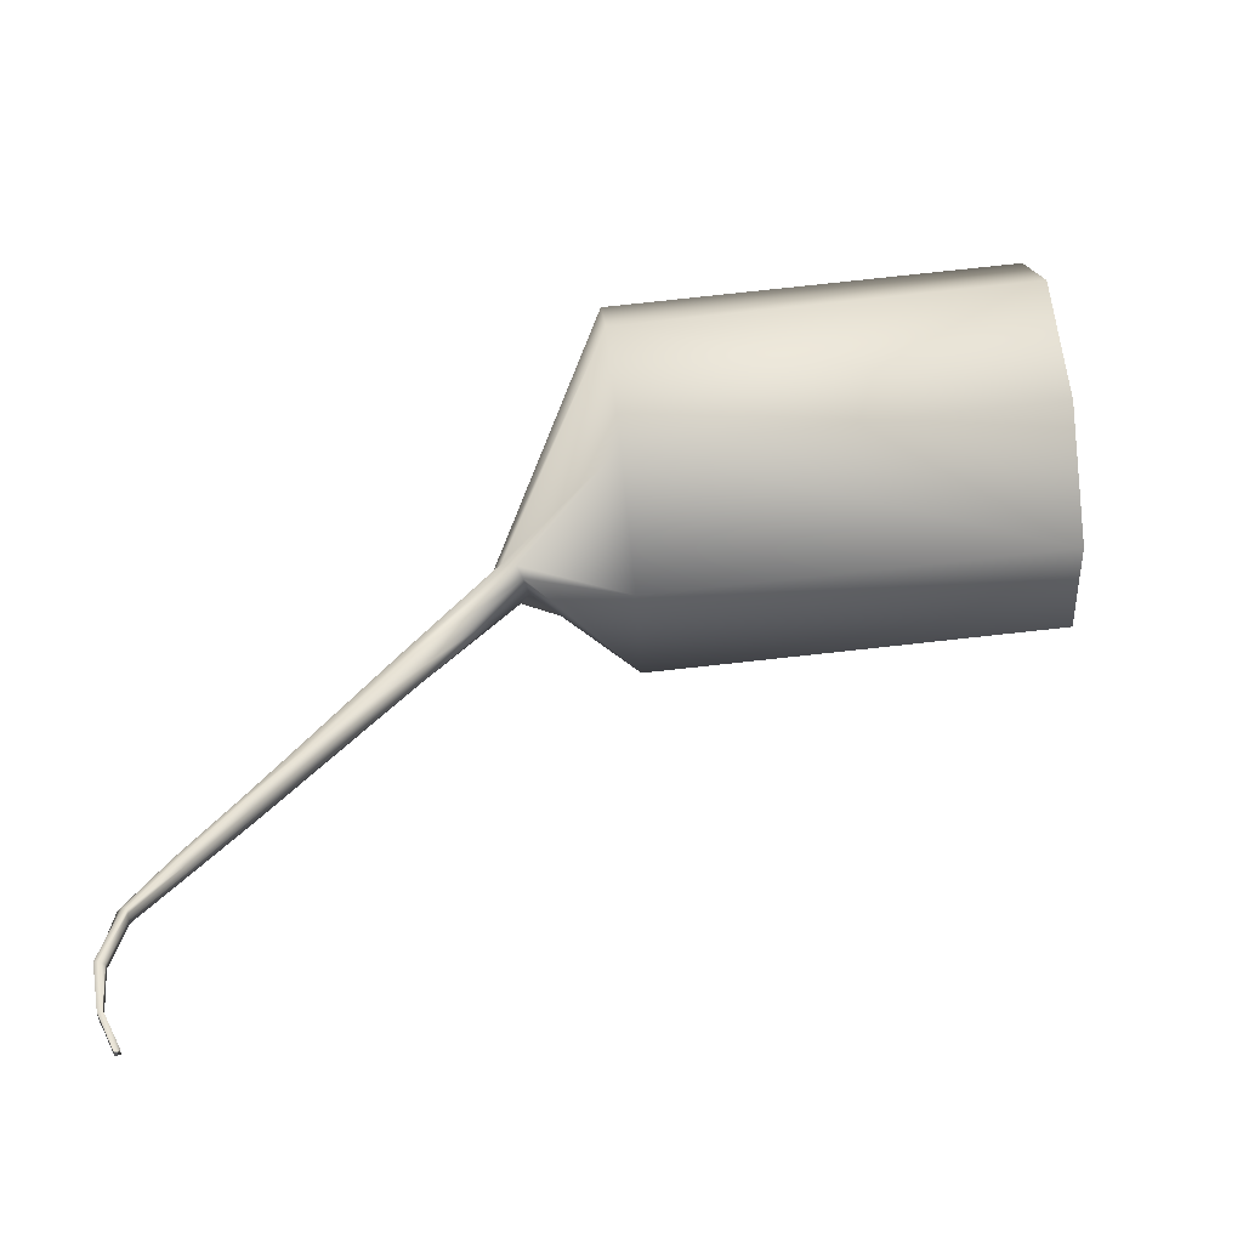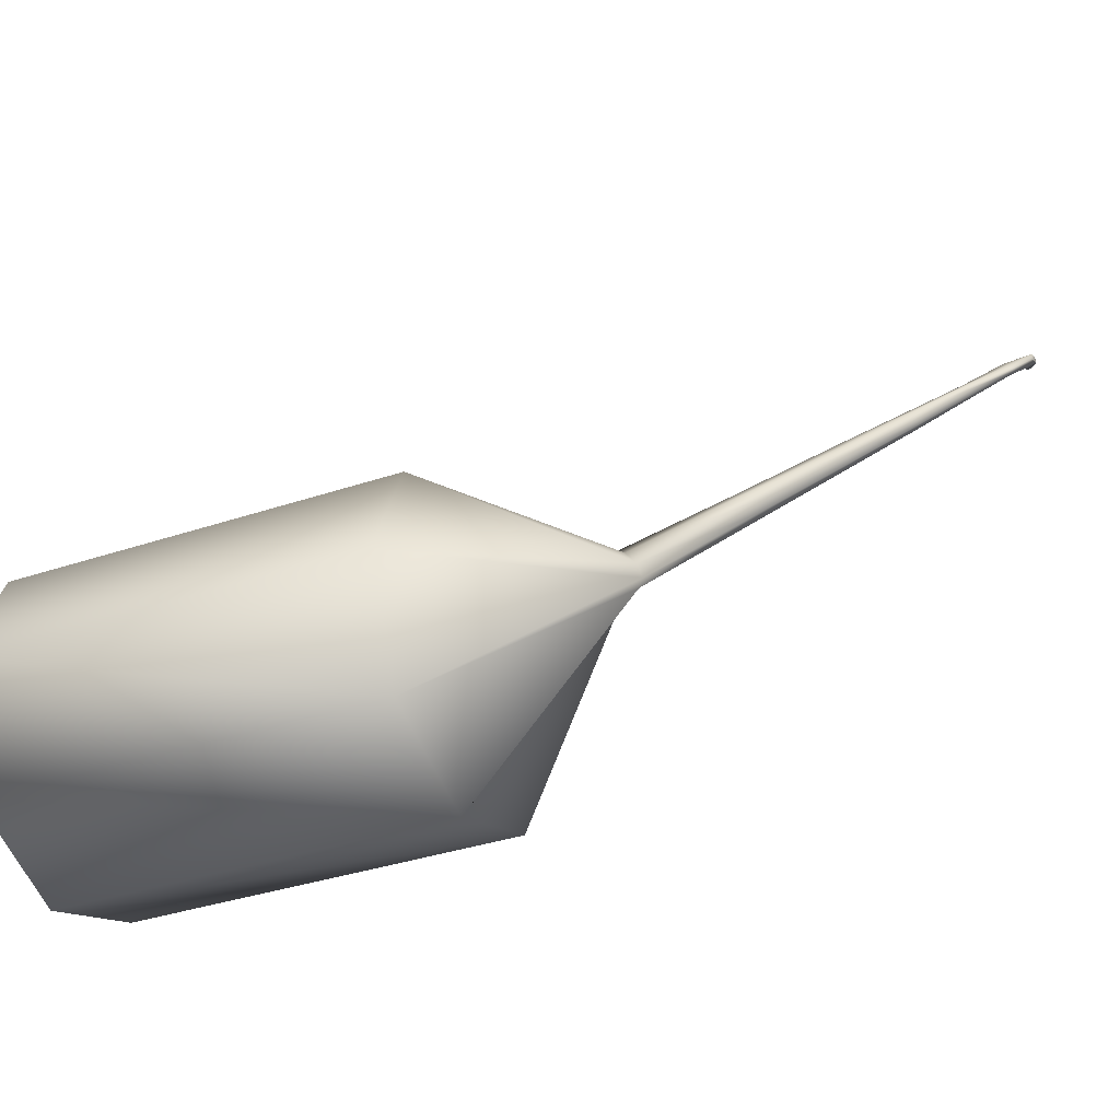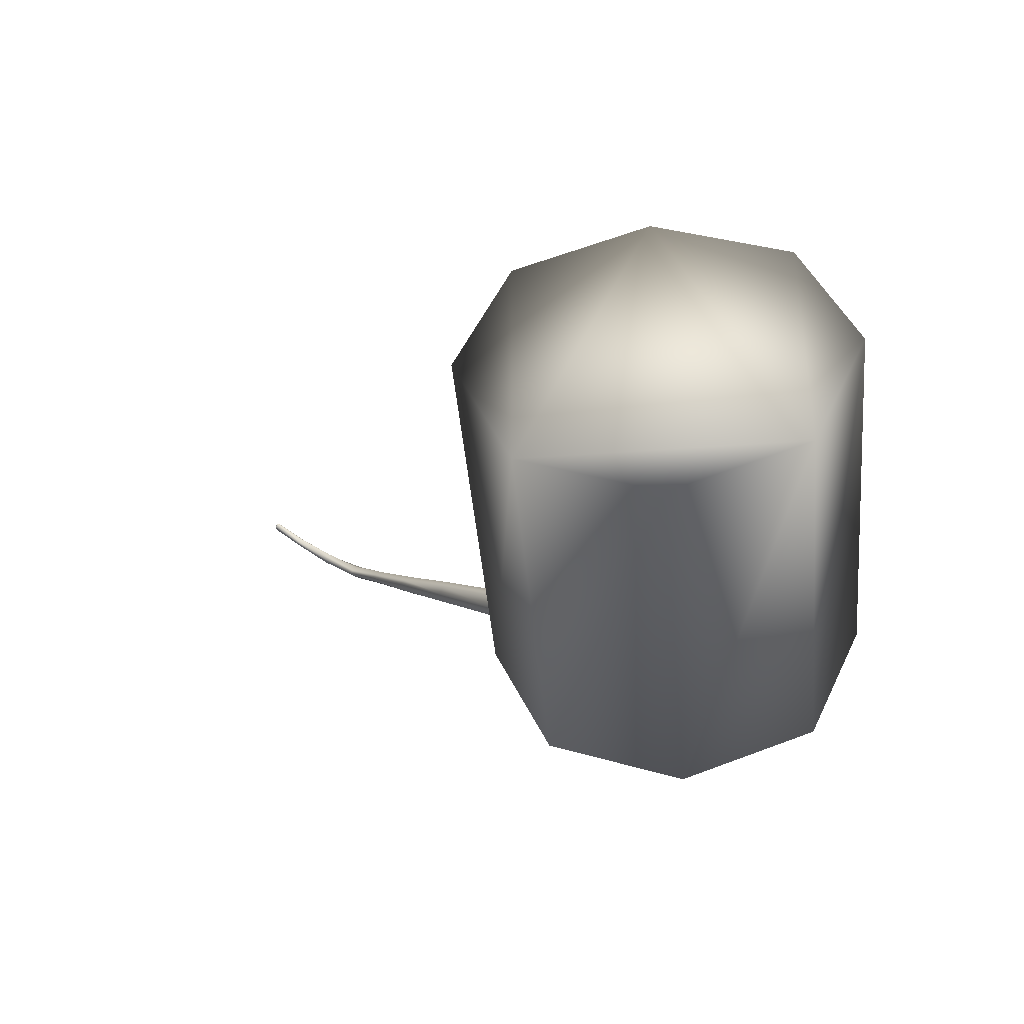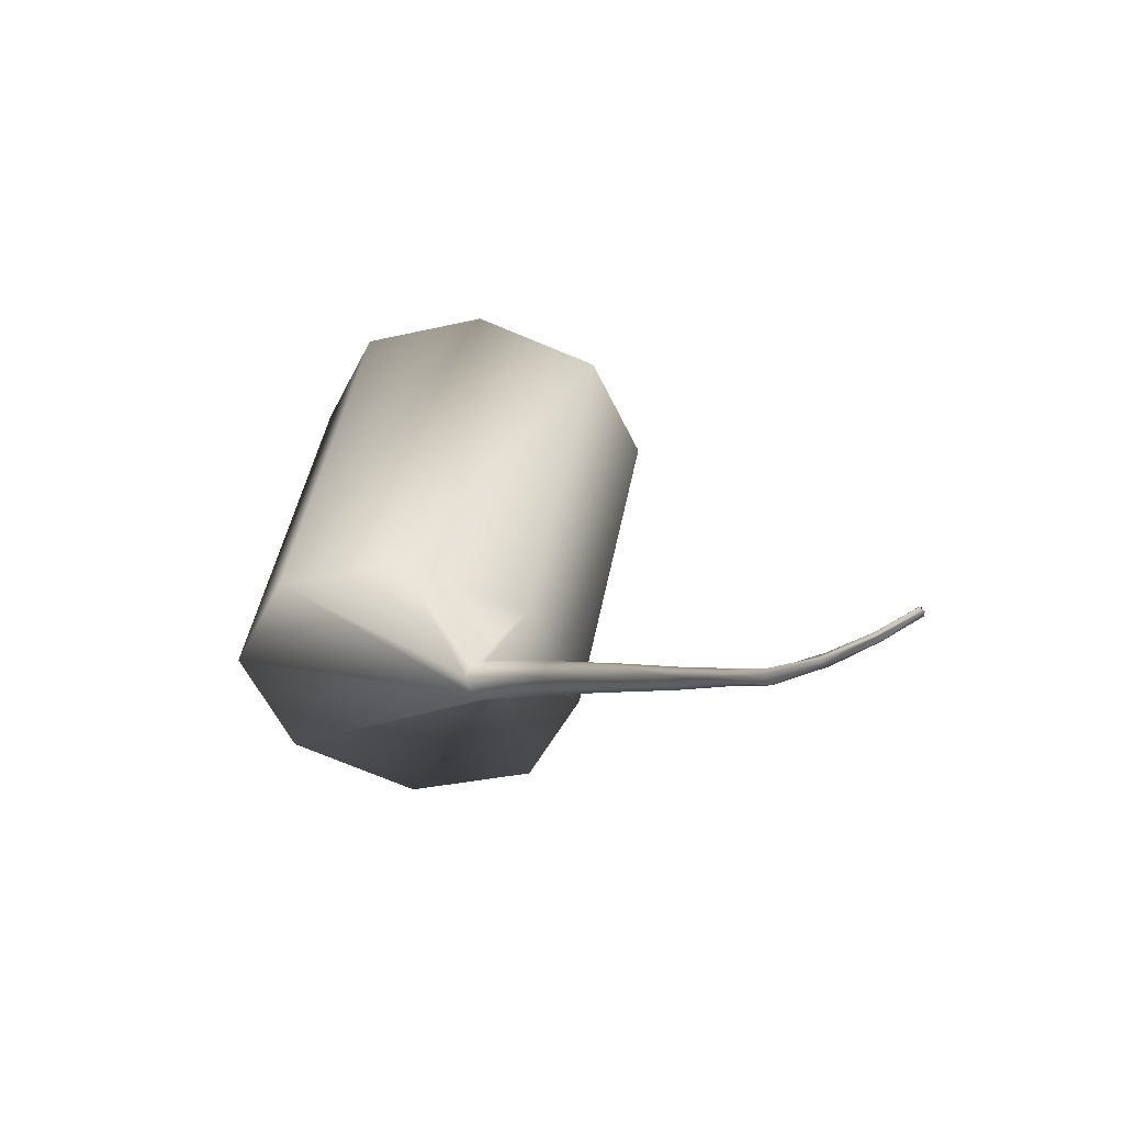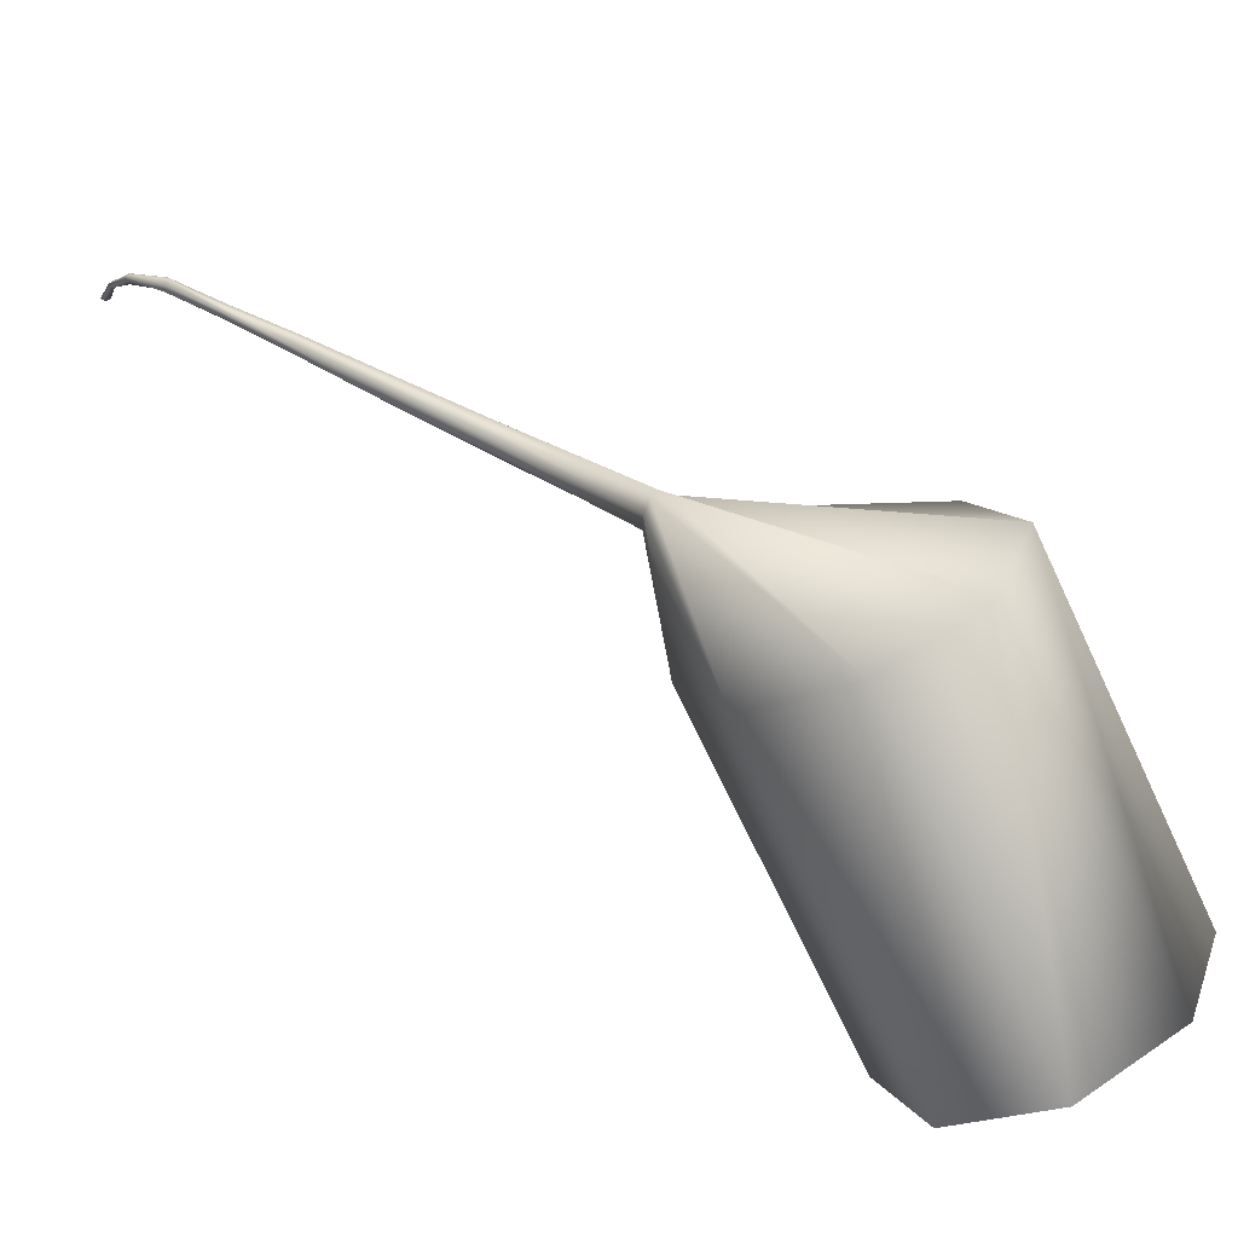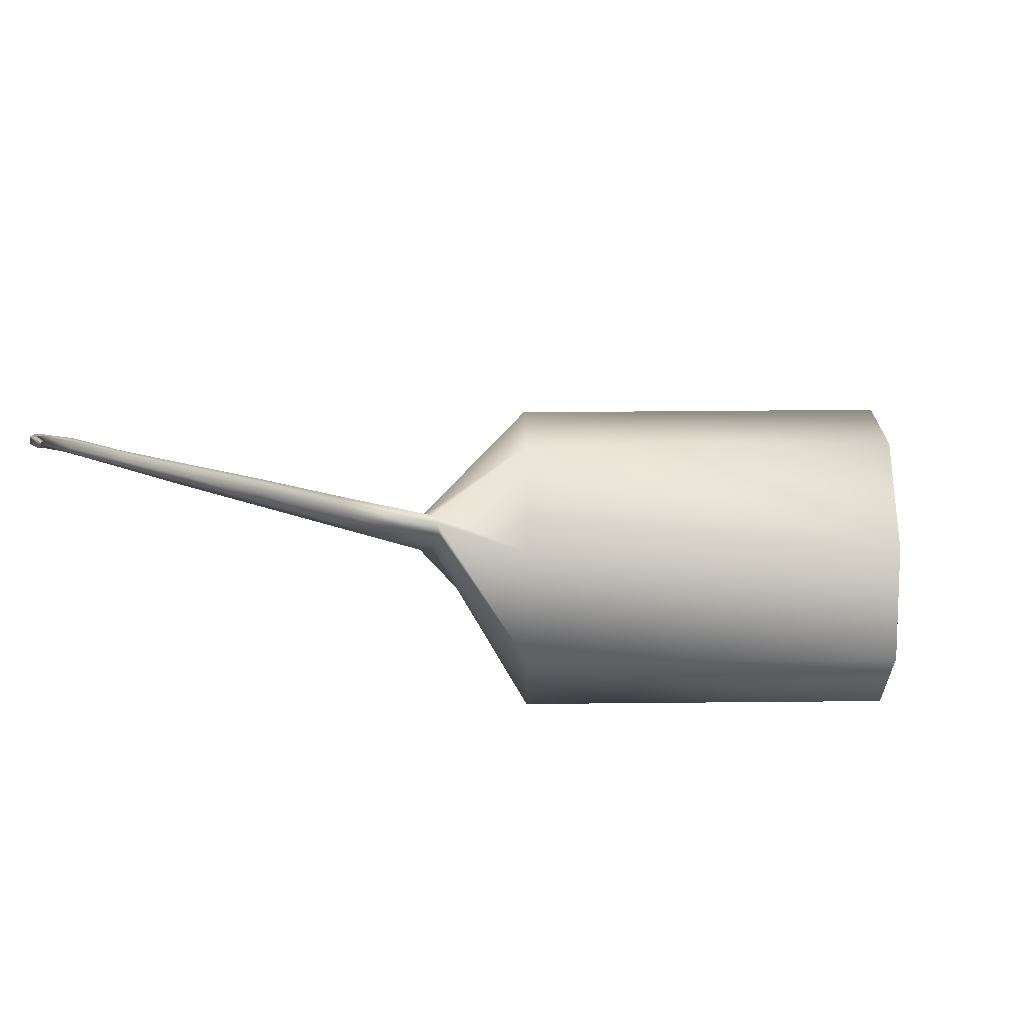
<metadata>
{"format":"obj","ext":"obj","renderer":"f3d","projection":"perspective","resolution":1024,"background":"white","views":[{"elev":79.9,"azim":-6.2,"up":"+Y"},{"elev":-35.2,"azim":-155.7,"up":"+Y"},{"elev":-41.5,"azim":95.1,"up":"+Y"},{"elev":41.8,"azim":-80.3,"up":"+Y"},{"elev":-70.6,"azim":-64.6,"up":"+Z"},{"elev":39.5,"azim":-0.7,"up":"+Y"}]}
</metadata>
<code>
v 0.3309 0.5 0.1814
v 0.1976 0.5 0.1814
v 0.1976 0.4624 0.1985
v 0.3309 0.5376 0.1985
v 0.1976 0.5376 0.1985
v 0.3309 0.5531 0.2398
v 0.1976 0.5531 0.2398
v 0.3309 0.5376 0.2811
v 0.1976 0.5376 0.2811
v 0.3309 0.5 0.2983
v 0.1976 0.5 0.2983
v 0.3309 0.4624 0.2811
v 0.1976 0.4624 0.2811
v 0.3309 0.4469 0.2398
v 0.1976 0.4469 0.2398
v 0.3309 0.4624 0.1985
v 0.1563 0.5398 0.2702
v 0.1563 0.5372 0.2744
v 0.1592 0.5434 0.2684
v 0.1637 0.5457 0.2699
v 0.1651 0.5454 0.2739
v 0.1666 0.5428 0.2781
v 0.1637 0.5392 0.2801
v 0.1592 0.5369 0.2785
v 0.1283 0.5736 0.2989
v 0.1283 0.5714 0.3023
v 0.1297 0.5764 0.2973
v 0.1327 0.5783 0.2986
v 0.1356 0.578 0.3018
v 0.1356 0.576 0.3052
v 0.1327 0.573 0.3069
v 0.1297 0.5713 0.3056
v 0.1047 0.6009 0.3221
v 0.1047 0.5991 0.3249
v 0.1061 0.6031 0.3208
v 0.1091 0.6047 0.3218
v 0.1106 0.6046 0.3244
v 0.1106 0.6028 0.3271
v 0.1091 0.6005 0.3284
v 0.1061 0.599 0.3275
v 0.08548 0.623 0.3408
v 0.08548 0.6216 0.343
v 0.08696 0.6249 0.3398
v 0.08843 0.6261 0.3406
v 0.08991 0.626 0.3427
v 0.08991 0.6245 0.345
v 0.08991 0.6227 0.346
v 0.08696 0.6214 0.3452
v 0.07073 0.6409 0.356
v 0.07073 0.6397 0.3578
v 0.07073 0.6425 0.3552
v 0.07221 0.6434 0.3559
v 0.07368 0.6434 0.3576
v 0.07368 0.6422 0.3594
v 0.07368 0.6407 0.3602
v 0.07221 0.6397 0.3596
v 0.05745 0.6549 0.3684
v 0.05745 0.6549 0.3698
v 0.05893 0.6564 0.3677
v 0.0604 0.6578 0.3682
v 0.0604 0.6578 0.3697
v 0.0604 0.6564 0.3711
v 0.0604 0.6549 0.3718
v 0.05893 0.6549 0.3713
v 0.05303 0.6682 0.3821
v 0.05303 0.6682 0.3831
v 0.05303 0.6696 0.3815
v 0.0545 0.6696 0.3815
v 0.05598 0.6696 0.3825
v 0.05598 0.6682 0.3834
v 0.0545 0.6682 0.3841
v 0.0545 0.6667 0.3839
v 0.0545 0.6785 0.3946
v 0.0545 0.677 0.3955
v 0.0545 0.6785 0.394
v 0.05598 0.6785 0.3938
v 0.05598 0.6785 0.3943
v 0.05598 0.677 0.3951
v 0.05598 0.677 0.3956
v 0.0545 0.677 0.3958
v 0.05893 0.6844 0.4047
v 0.05893 0.6844 0.4054
v 0.05893 0.6859 0.4042
v 0.0604 0.6844 0.4039
v 0.0604 0.6844 0.4044
v 0.0604 0.6829 0.405
v 0.05893 0.6829 0.4054
f 6 4 16
f 4 1 16
f 16 12 6
f 10 8 12
f 14 12 16
f 8 6 12
f 84 85 81
f 86 87 82
f 82 81 85
f 82 85 86
f 81 83 84
f 87 80 74
f 86 79 80
f 85 78 79
f 84 77 78
f 84 76 77
f 83 75 76
f 81 73 75
f 82 74 73
f 80 72 66
f 79 71 72
f 78 70 71
f 77 69 70
f 76 68 69
f 75 67 68
f 73 65 67
f 74 66 65
f 72 64 58
f 71 63 64
f 70 62 63
f 69 61 62
f 68 60 61
f 67 59 60
f 65 57 59
f 66 58 57
f 64 56 50
f 63 55 56
f 62 54 55
f 61 53 54
f 60 52 53
f 59 51 52
f 57 49 51
f 58 50 49
f 56 48 42
f 55 47 48
f 54 46 47
f 53 45 46
f 52 44 45
f 51 43 44
f 49 41 43
f 50 42 41
f 48 40 34
f 47 39 40
f 46 38 39
f 45 37 38
f 44 36 37
f 43 35 36
f 41 33 35
f 42 34 33
f 40 32 26
f 39 31 32
f 38 30 31
f 37 29 30
f 36 28 29
f 35 27 28
f 33 25 27
f 34 26 25
f 32 24 18
f 31 23 24
f 30 22 23
f 29 21 22
f 28 20 21
f 27 19 20
f 25 17 19
f 26 18 17
f 24 15 3
f 23 13 15
f 22 11 13
f 21 9 11
f 20 7 9
f 19 5 7
f 17 2 5
f 18 3 2
f 15 14 16
f 13 12 14
f 11 10 12
f 9 8 10
f 7 6 8
f 5 4 6
f 2 1 4
f 3 16 1
f 82 87 74
f 87 86 80
f 86 85 79
f 85 84 78
f 84 83 76
f 83 81 75
f 81 82 73
f 74 80 66
f 80 79 72
f 79 78 71
f 78 77 70
f 77 76 69
f 76 75 68
f 75 73 67
f 73 74 65
f 66 72 58
f 72 71 64
f 71 70 63
f 70 69 62
f 69 68 61
f 68 67 60
f 67 65 59
f 65 66 57
f 58 64 50
f 64 63 56
f 63 62 55
f 62 61 54
f 61 60 53
f 60 59 52
f 59 57 51
f 57 58 49
f 50 56 42
f 56 55 48
f 55 54 47
f 54 53 46
f 53 52 45
f 52 51 44
f 51 49 43
f 49 50 41
f 42 48 34
f 48 47 40
f 47 46 39
f 46 45 38
f 45 44 37
f 44 43 36
f 43 41 35
f 41 42 33
f 34 40 26
f 40 39 32
f 39 38 31
f 38 37 30
f 37 36 29
f 36 35 28
f 35 33 27
f 33 34 25
f 26 32 18
f 32 31 24
f 31 30 23
f 30 29 22
f 29 28 21
f 28 27 20
f 27 25 19
f 25 26 17
f 18 24 3
f 24 23 15
f 23 22 13
f 22 21 11
f 21 20 9
f 20 19 7
f 19 17 5
f 17 18 2
f 3 15 16
f 15 13 14
f 13 11 12
f 11 9 10
f 9 7 8
f 7 5 6
f 5 2 4
f 2 3 1

</code>
